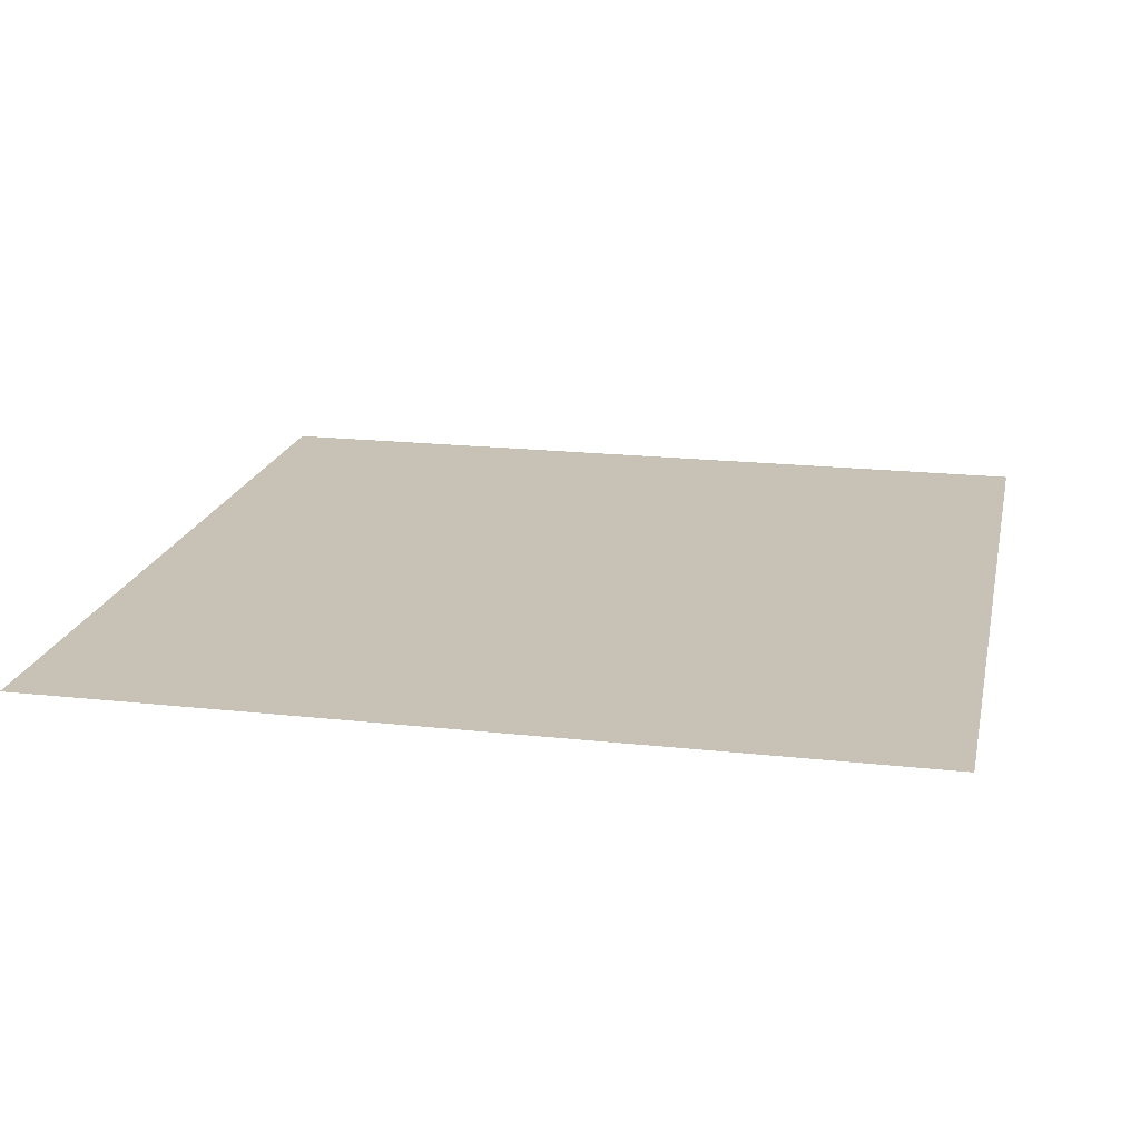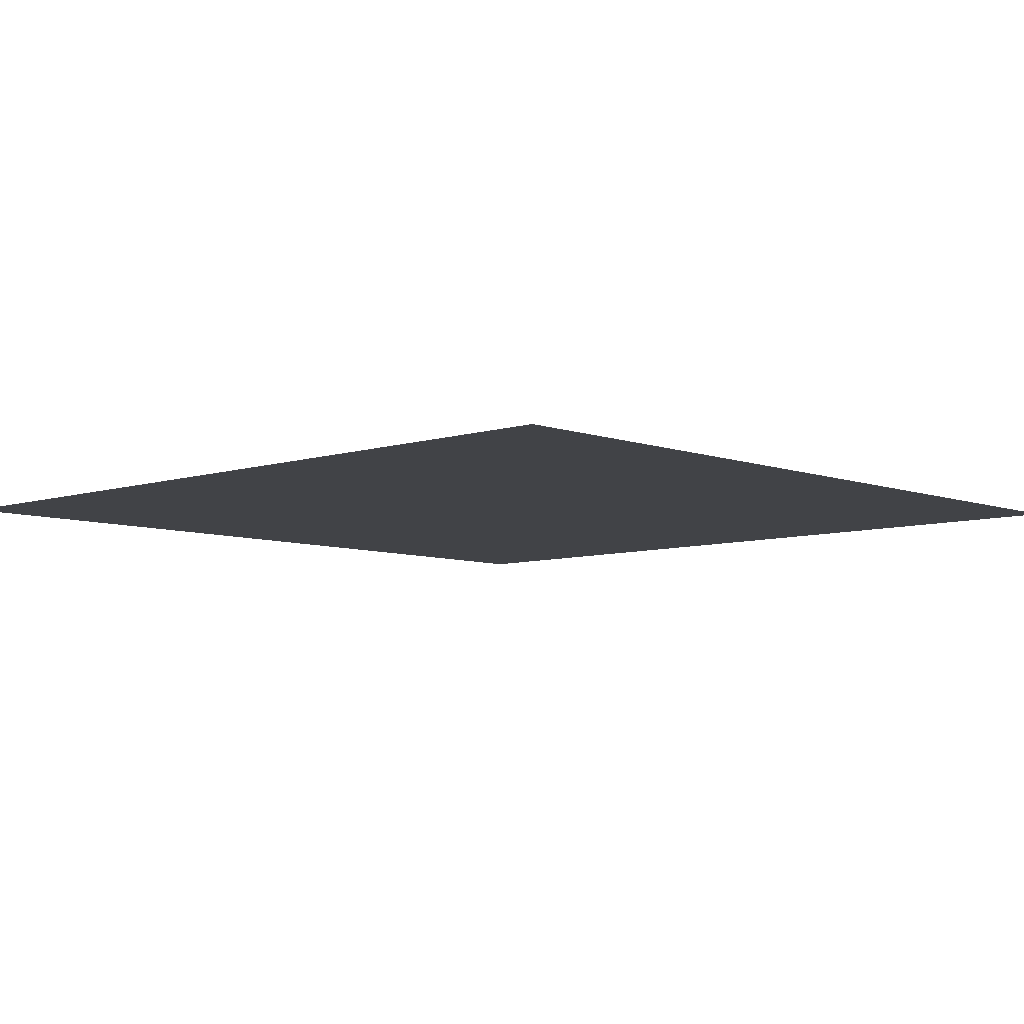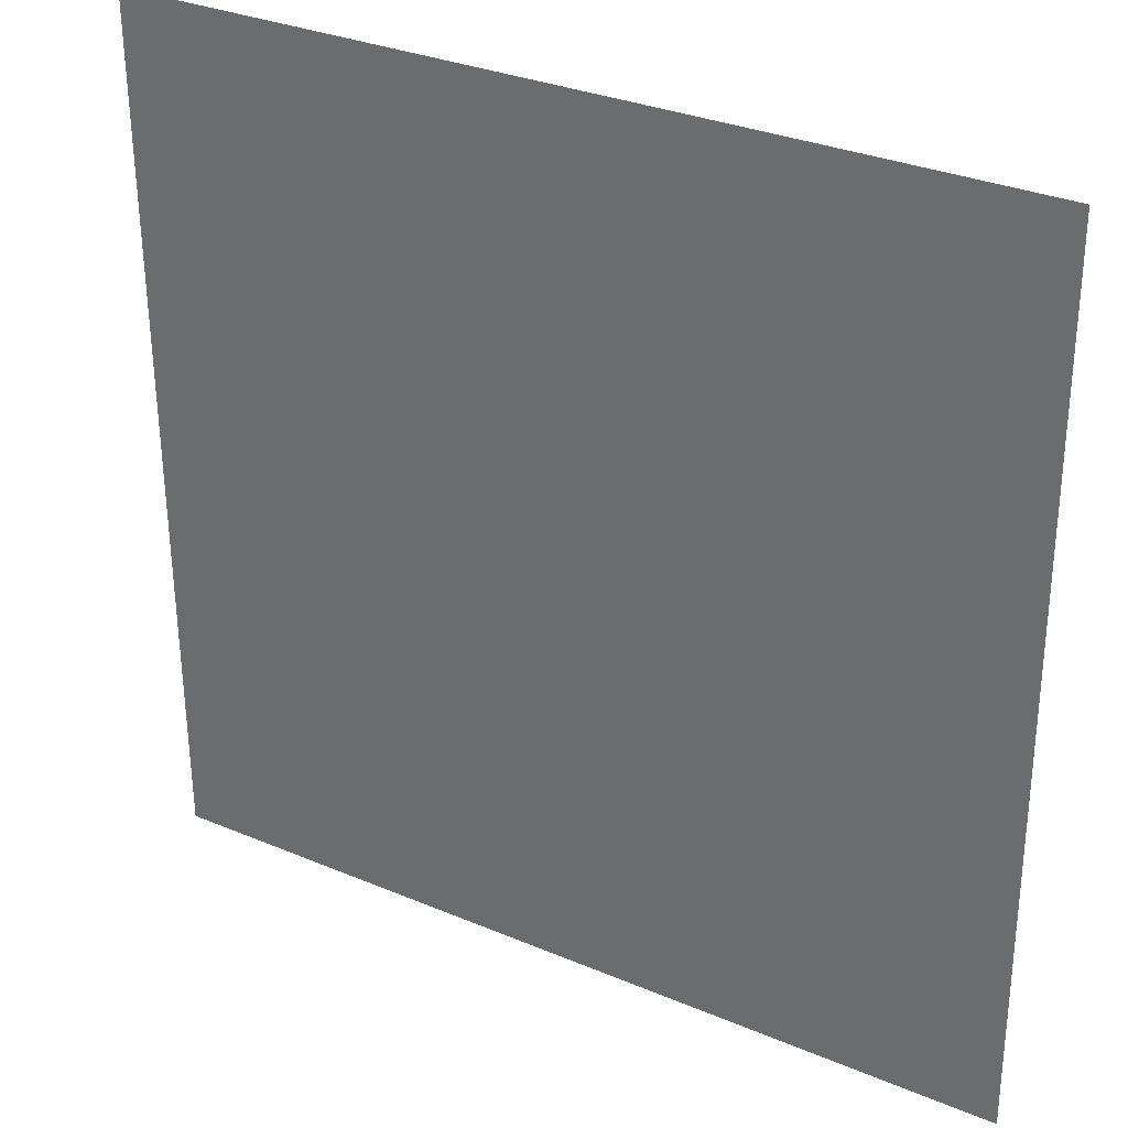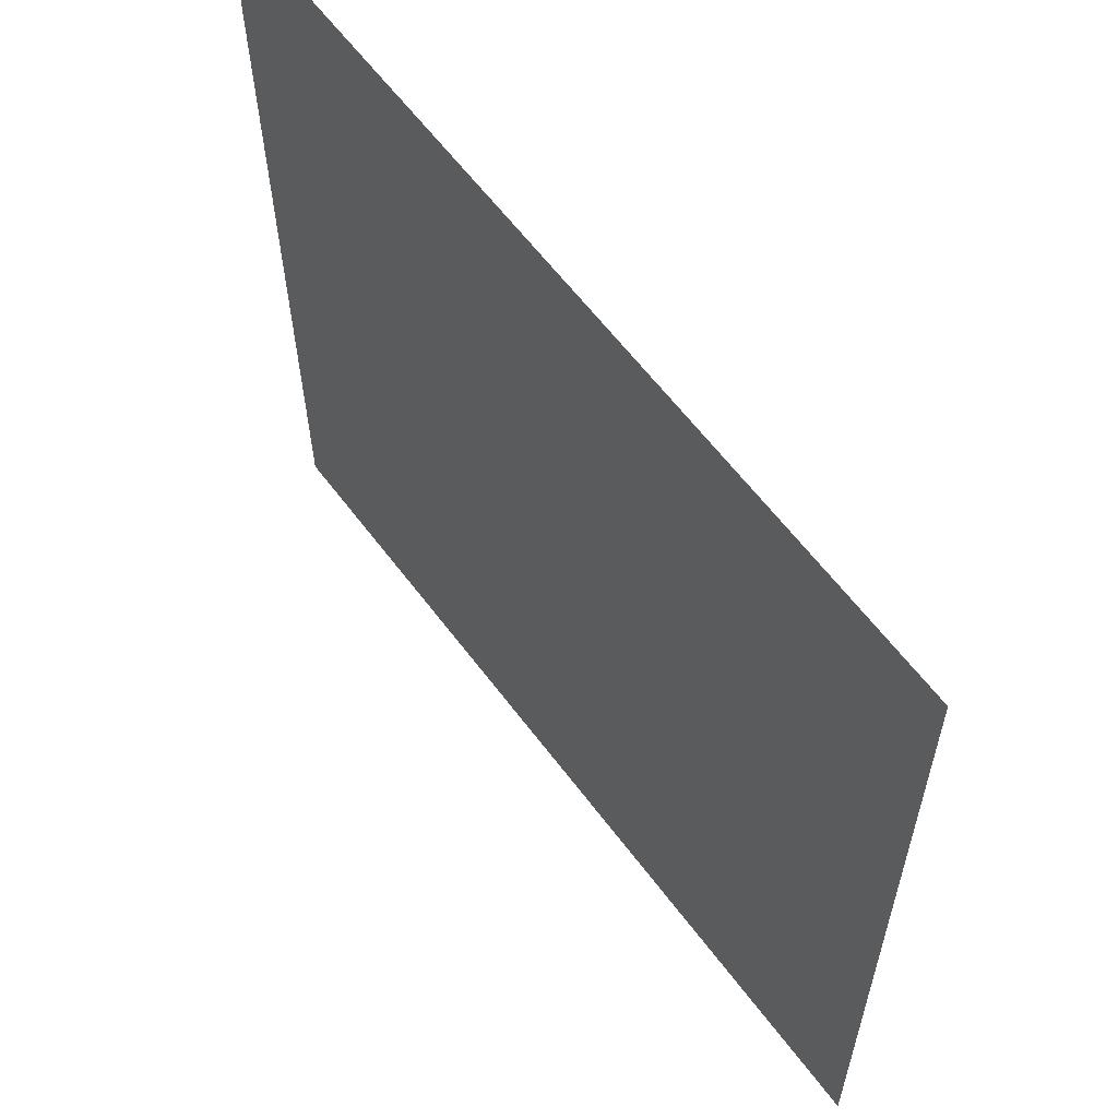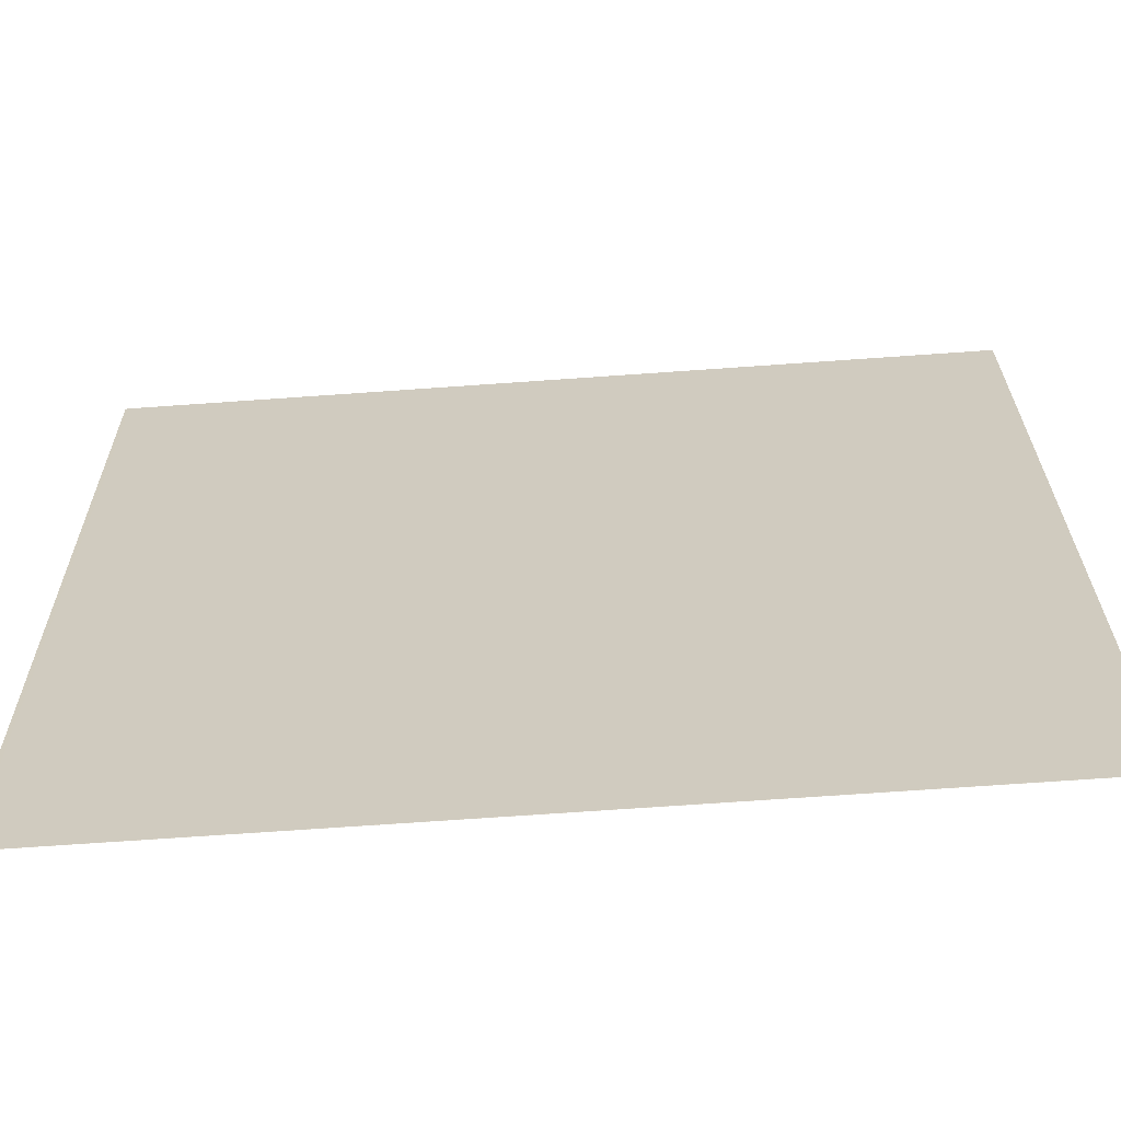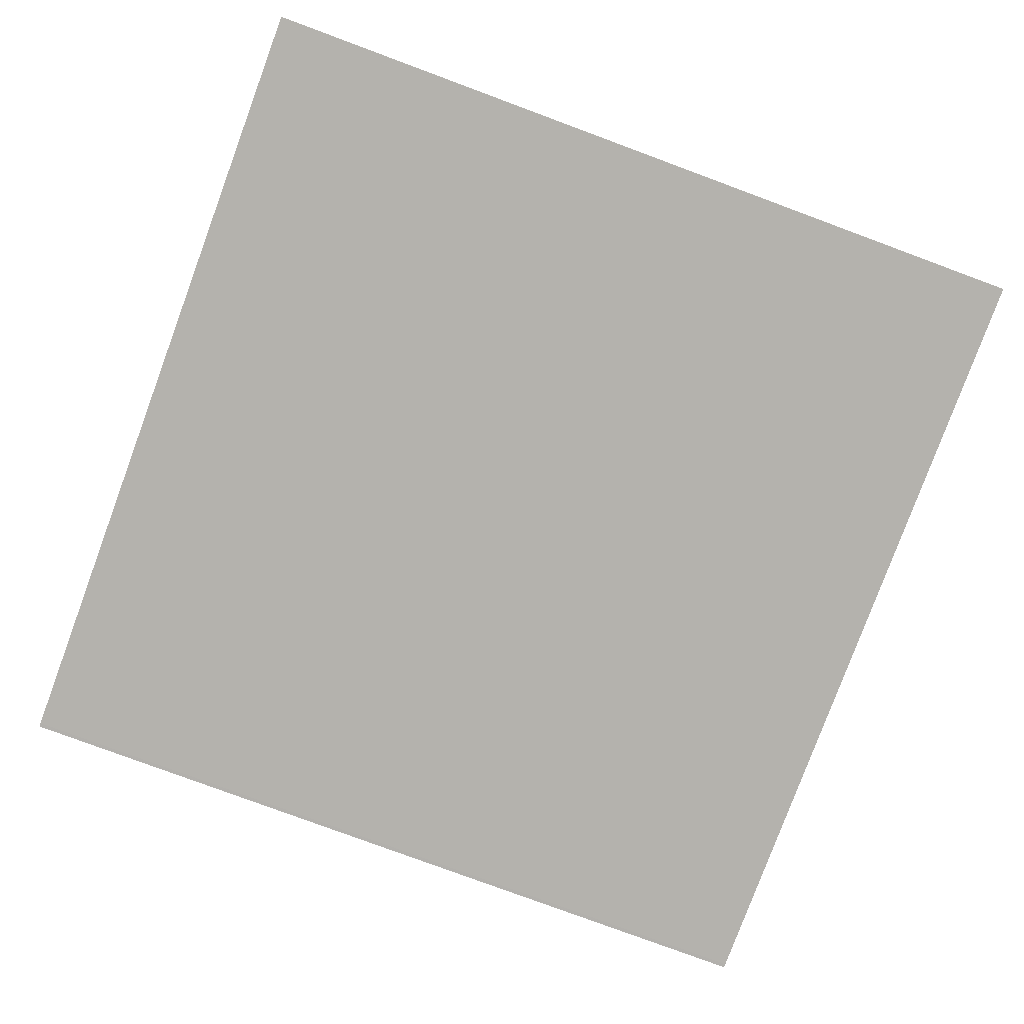
<metadata>
{"format":"obj","ext":"obj","renderer":"f3d","projection":"perspective","resolution":1024,"background":"white","views":[{"elev":19.0,"azim":-78.5,"up":"+Y"},{"elev":-7.1,"azim":-47.1,"up":"+Y"},{"elev":31.9,"azim":31.1,"up":"+Z"},{"elev":61.7,"azim":53.3,"up":"+Z"},{"elev":-65.3,"azim":4.0,"up":"+Z"},{"elev":-79.6,"azim":69.3,"up":"+Y"}]}
</metadata>
<code>
o WhatsApp_Image_2023-03-27_at_20.41.15
v -0.4934 0.01974 0.5042
v -0.4866 0.01974 -0.4958
v 0.5115 0.01975 -0.489
v 0.5047 0.01976 0.511
v -0.4982 0.0198 0.5038
v 0.4999 0.01982 0.5106
v 0.5068 0.01982 -0.4894
v -0.4913 0.0198 -0.4962
f 1 2 3 4
f 5 6 7 8
f 4 3 7 6
f 2 1 5 8
f 3 2 8 7
f 1 4 6 5

</code>
